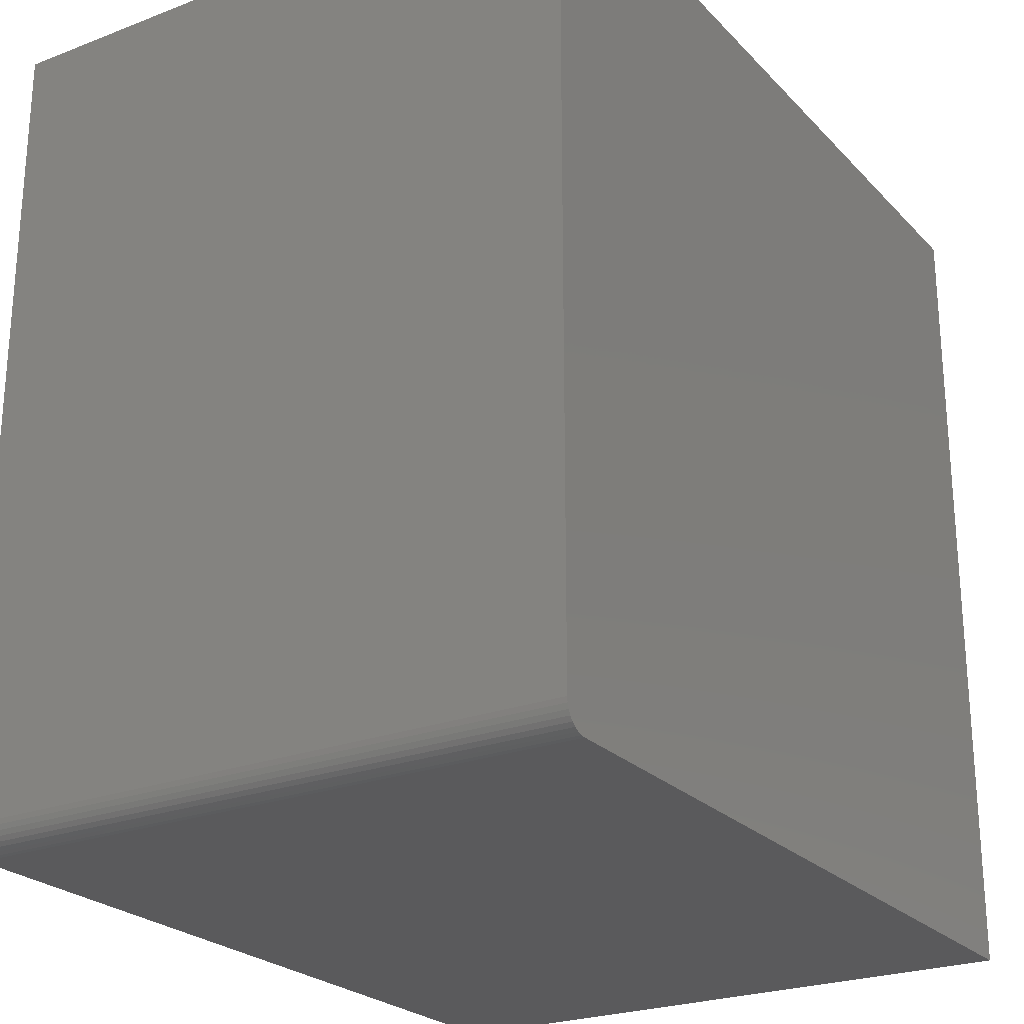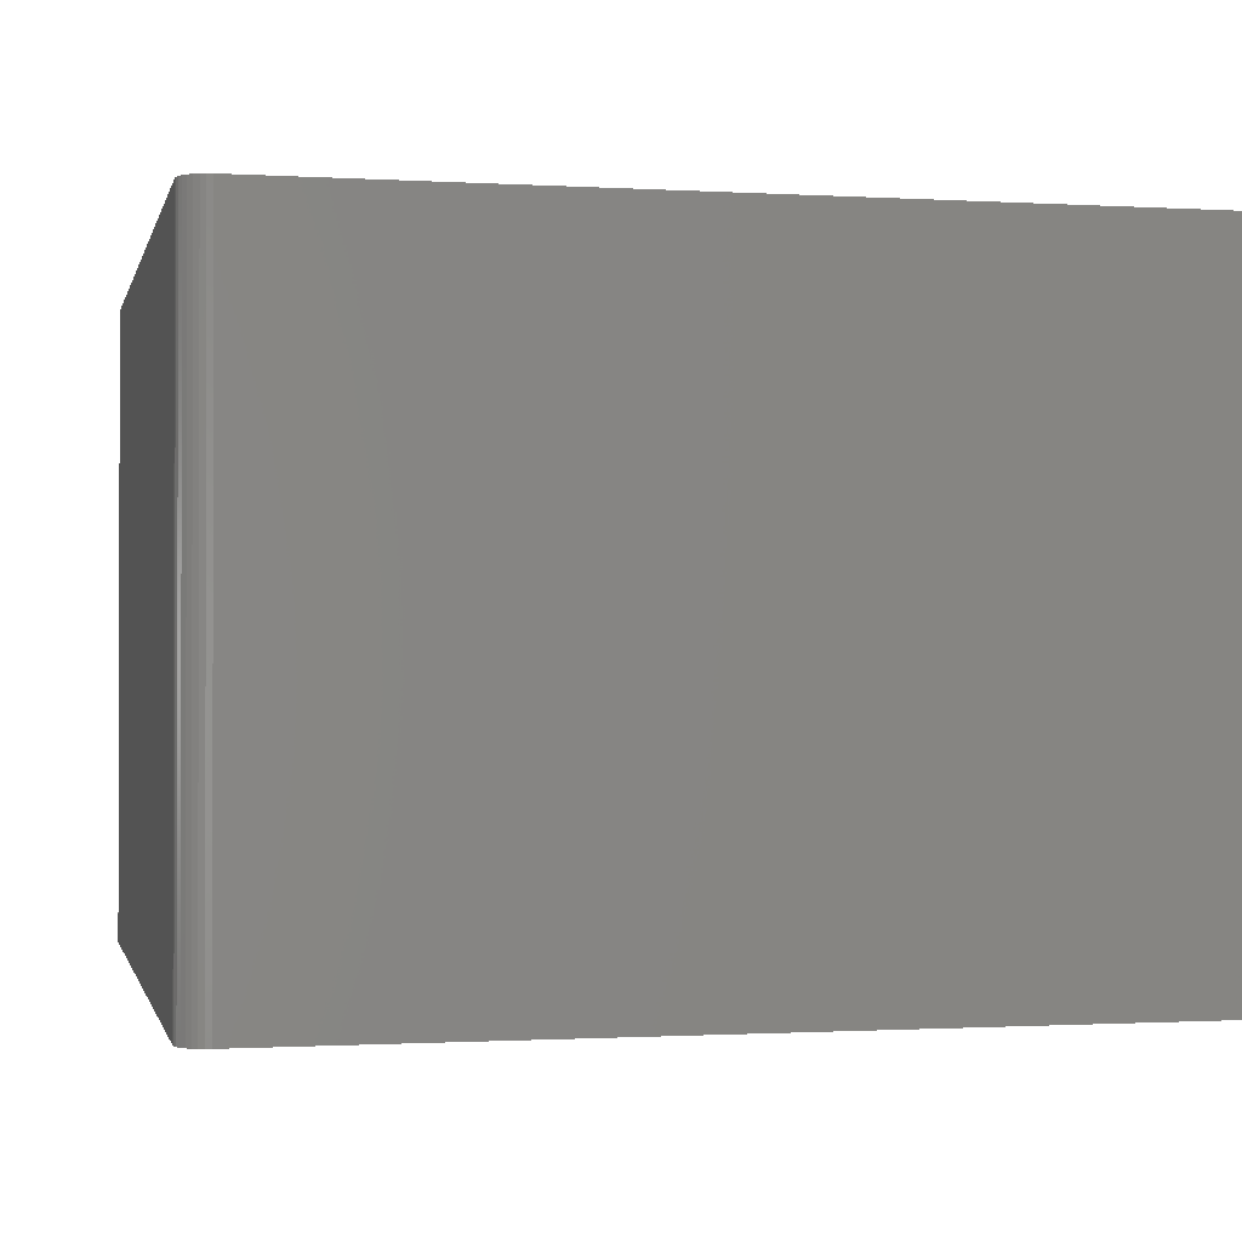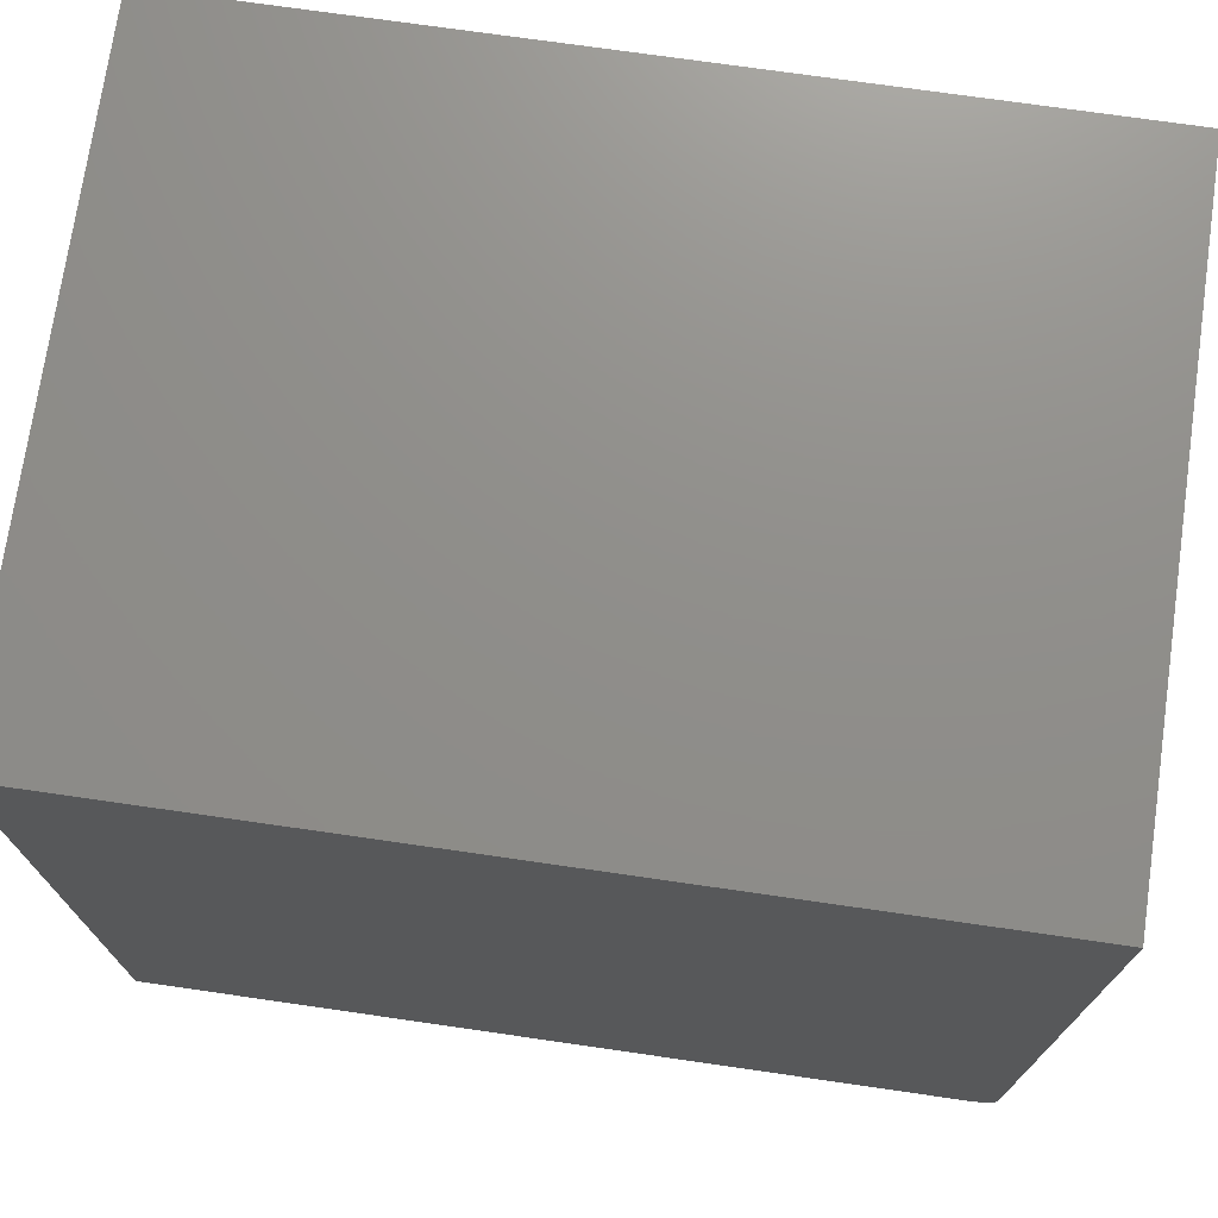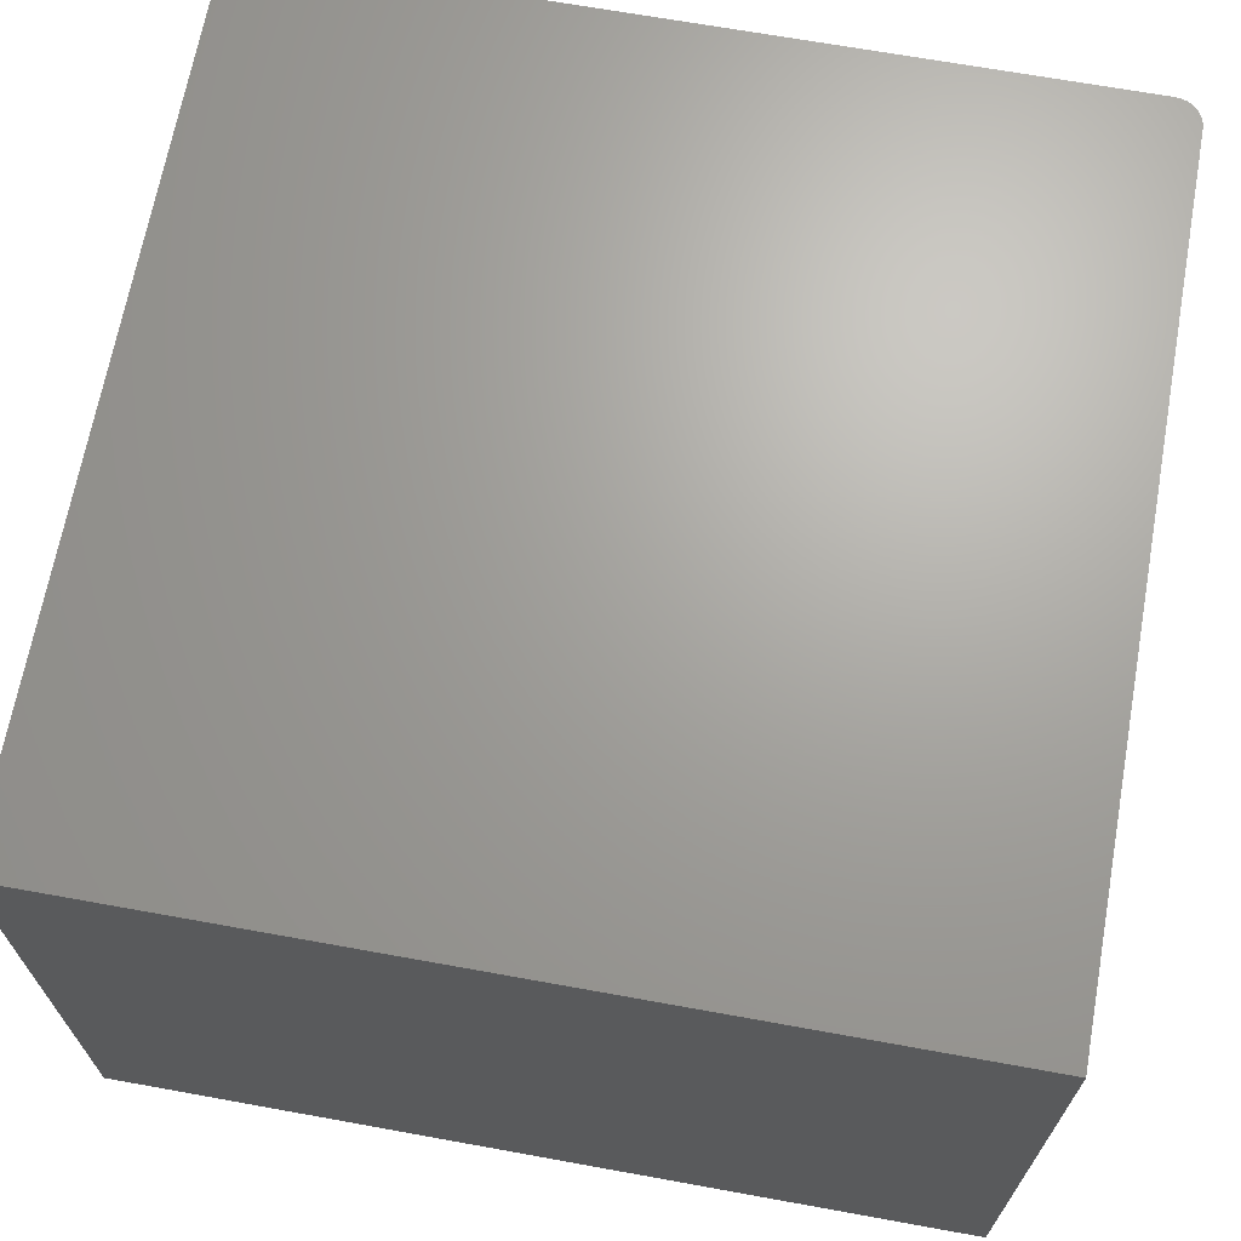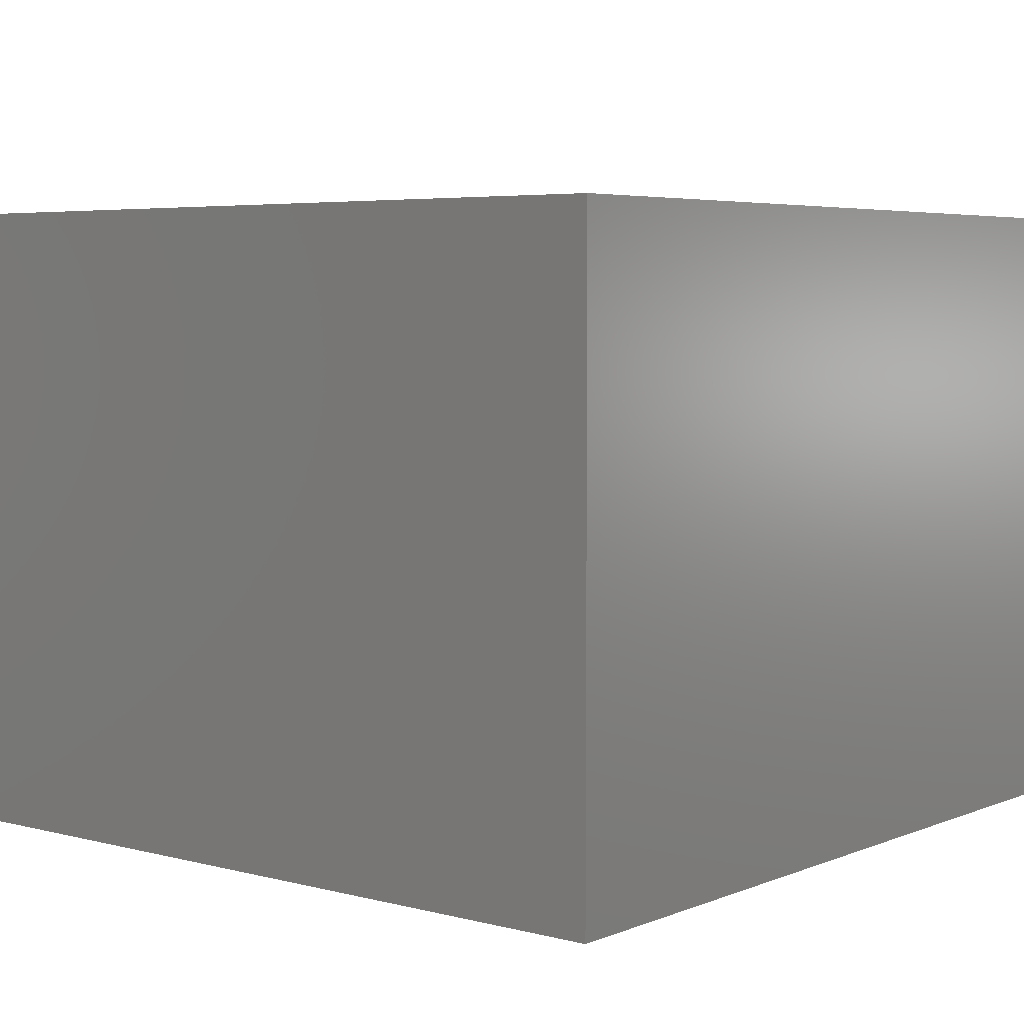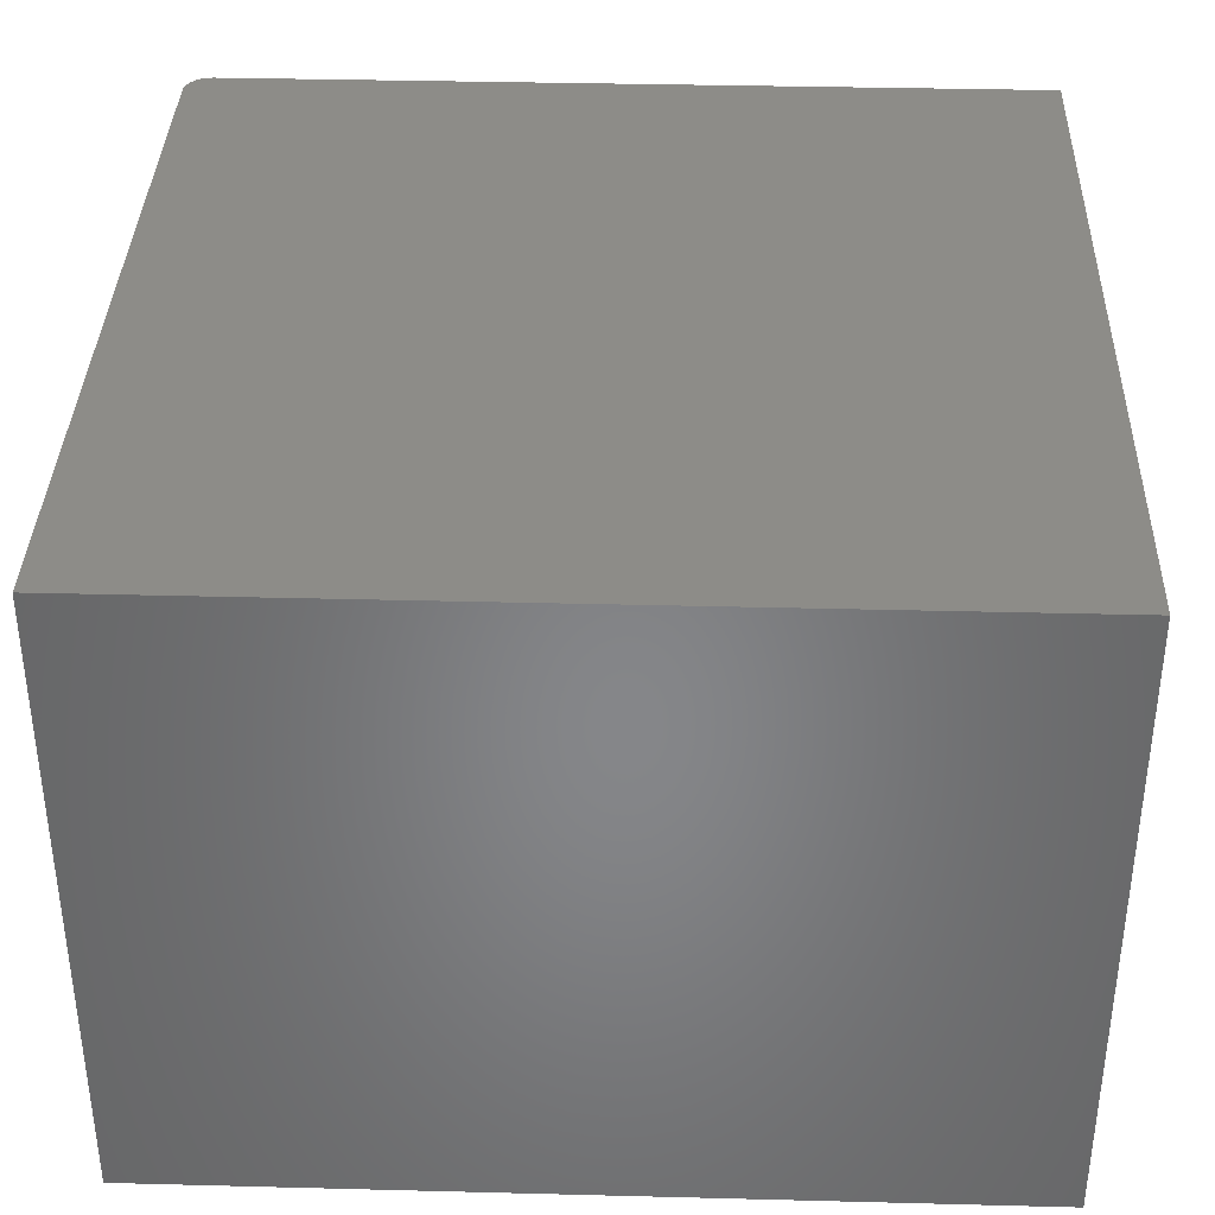
<metadata>
{"format":"stl","ext":"stl","renderer":"f3d","projection":"perspective","resolution":1024,"background":"white","views":[{"elev":-24.4,"azim":122.2,"up":"+Y"},{"elev":-0.9,"azim":77.5,"up":"+Z"},{"elev":73.3,"azim":8.2,"up":"+Y"},{"elev":67.7,"azim":-79.7,"up":"+Z"},{"elev":5.0,"azim":129.0,"up":"+Z"},{"elev":36.6,"azim":-178.1,"up":"+Z"}]}
</metadata>
<code>
# stl→obj: 24 verts, 44 faces
v 0.4688 -0.4766 0.75
v 0.4807 -0.4742 0.75
v -0.5 -0.4766 0.75
v 0.4748 -0.476 0.75
v 0.4947 -0.4627 0.75
v 0.4976 -0.4573 0.75
v 0.4861 -0.4713 0.75
v 0.4908 -0.4674 0.75
v -0.5 0.5234 0.75
v 0.4994 -0.4514 0.75
v 0.5 -0.4453 0.75
v 0.5 0.5234 0.75
v -0.5 -0.4766 0
v 0.4807 -0.4742 0
v 0.4688 -0.4766 0
v 0.4748 -0.476 0
v 0.4861 -0.4713 0
v 0.4976 -0.4573 0
v 0.4947 -0.4627 0
v 0.4908 -0.4674 0
v -0.5 0.5234 0
v 0.5 0.5234 0
v 0.5 -0.4453 0
v 0.4994 -0.4514 0
f 1 2 3
f 1 4 2
f 5 6 7
f 7 8 5
f 9 3 10
f 9 10 11
f 9 11 12
f 10 3 2
f 10 2 7
f 10 7 6
f 13 14 15
f 14 16 15
f 17 18 19
f 19 20 17
f 21 22 23
f 21 23 24
f 21 24 13
f 24 18 17
f 24 17 14
f 24 14 13
f 11 23 12
f 12 23 22
f 3 13 1
f 1 13 15
f 23 11 24
f 24 11 10
f 24 10 18
f 18 10 6
f 18 6 19
f 19 6 5
f 19 5 20
f 20 5 8
f 20 8 17
f 17 8 7
f 17 7 14
f 14 7 2
f 14 2 16
f 16 2 4
f 16 4 15
f 15 4 1
f 9 21 3
f 3 21 13
f 12 22 9
f 9 22 21

</code>
